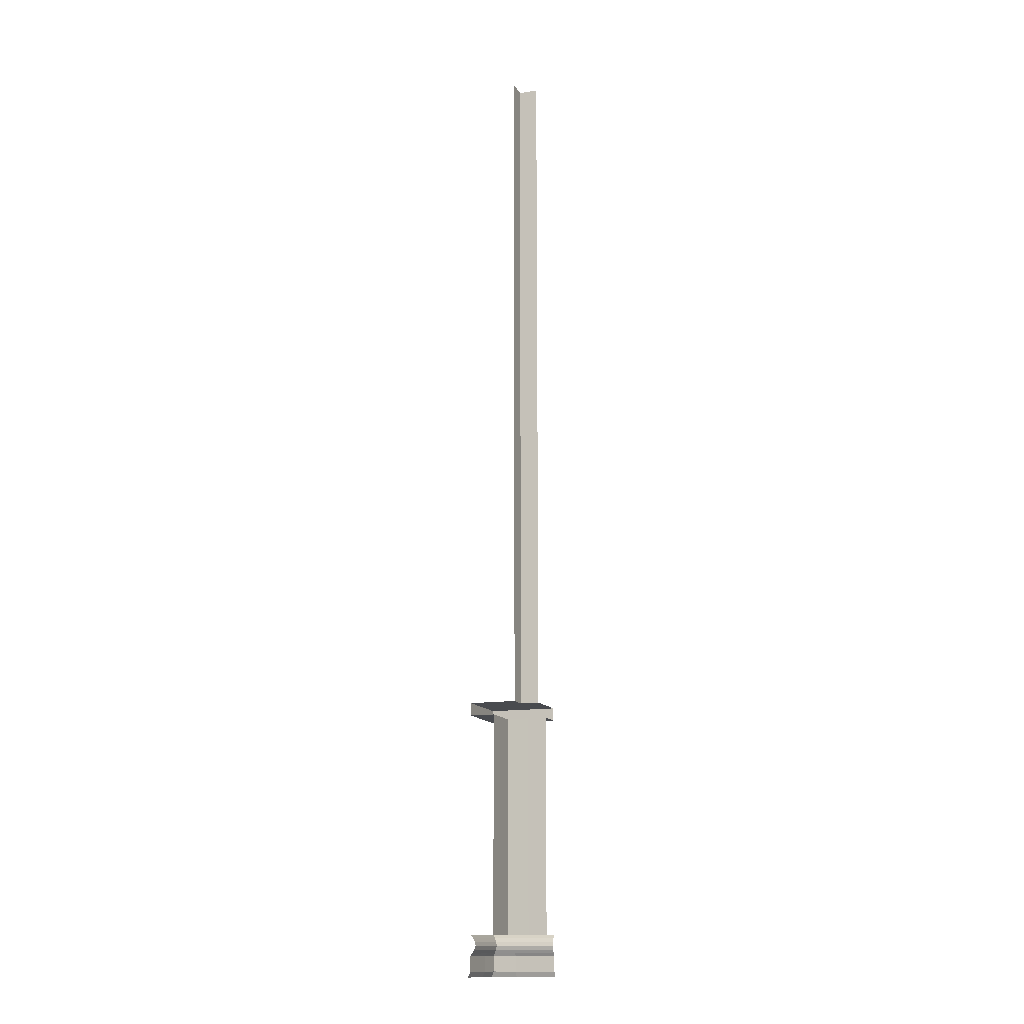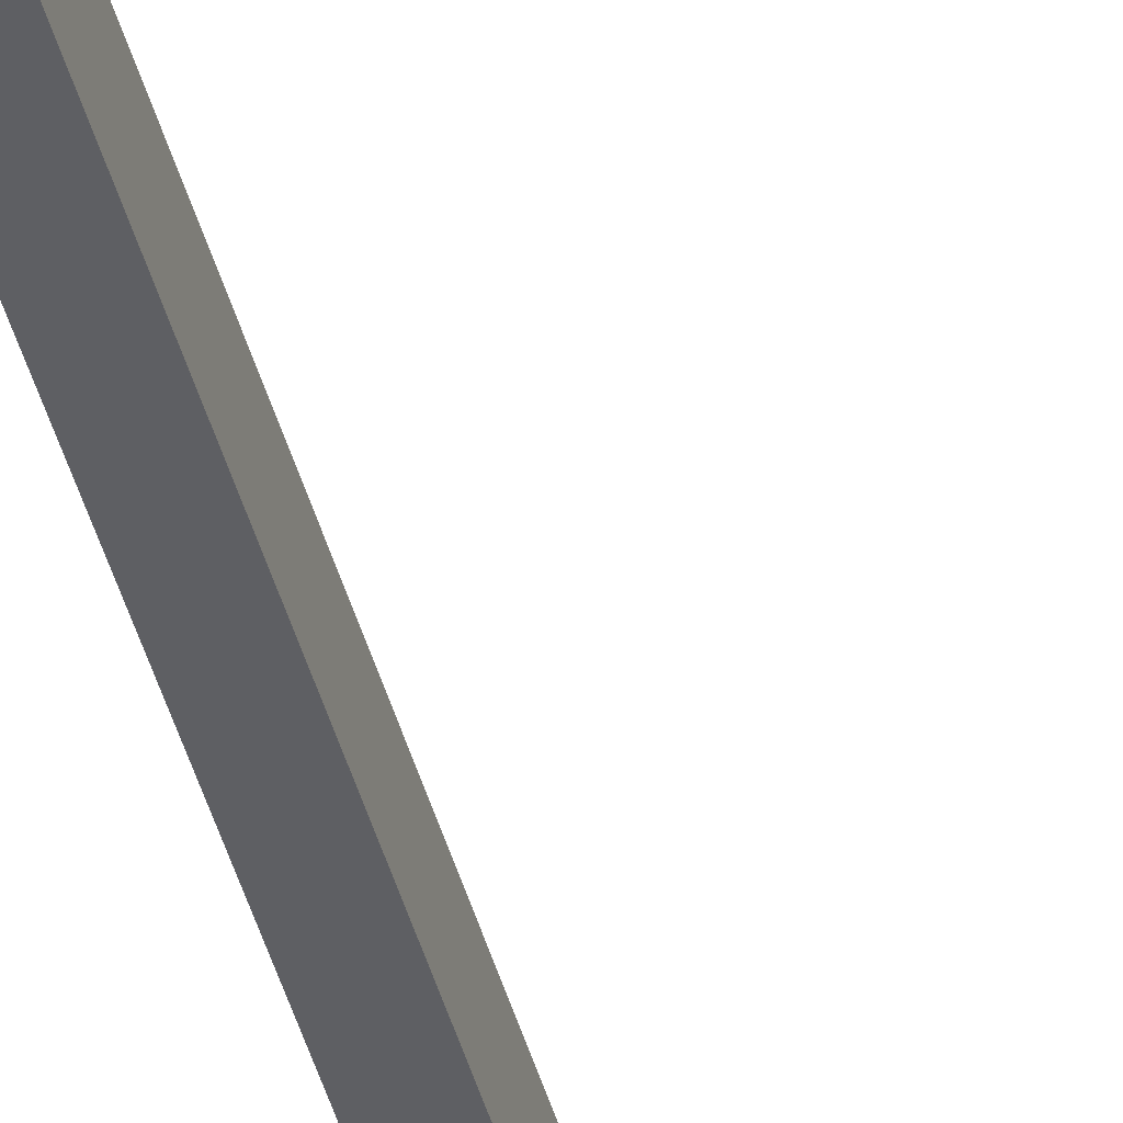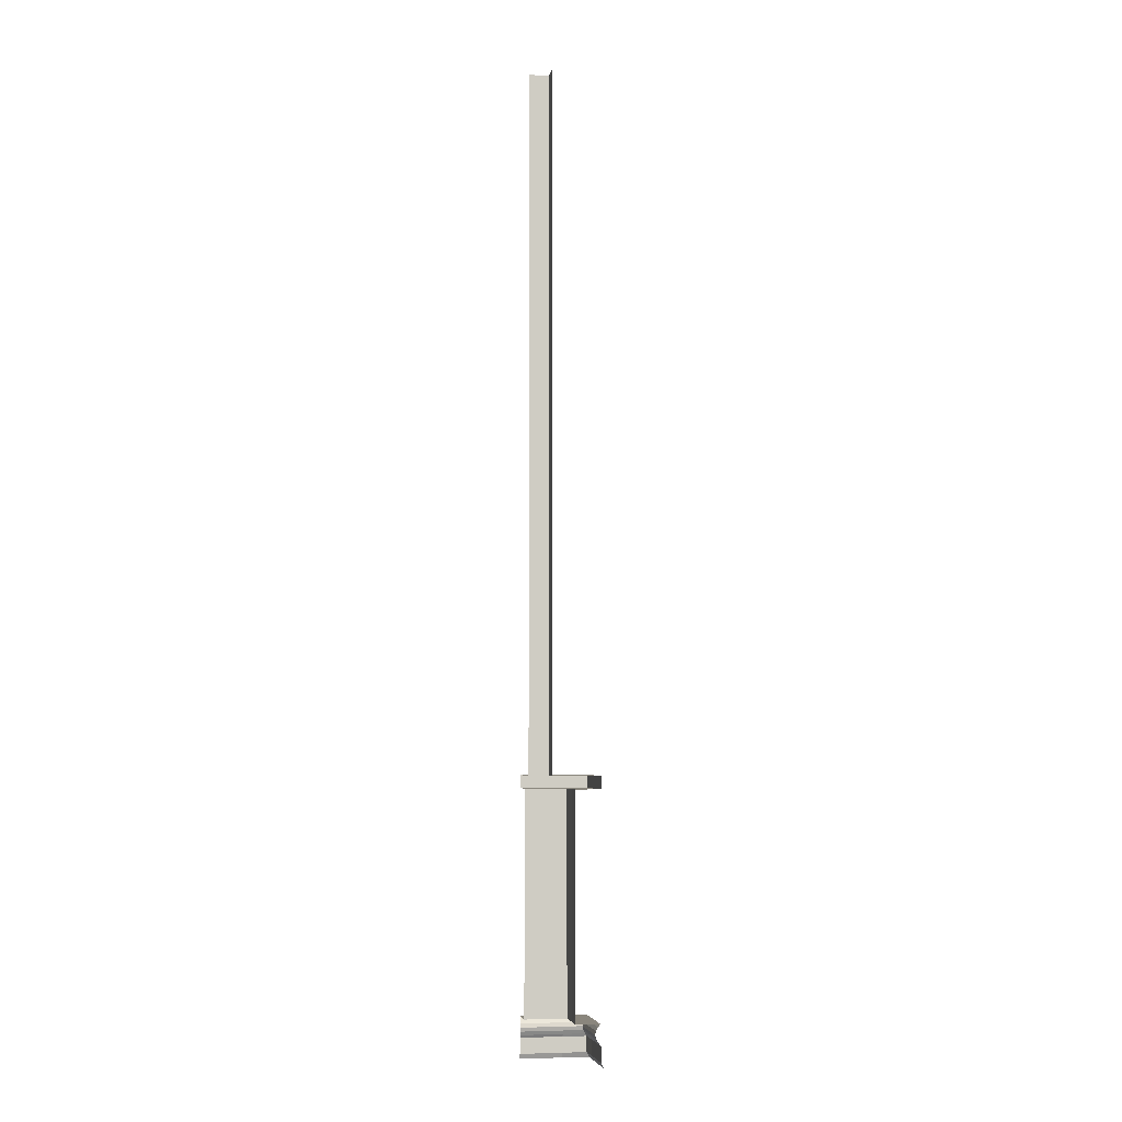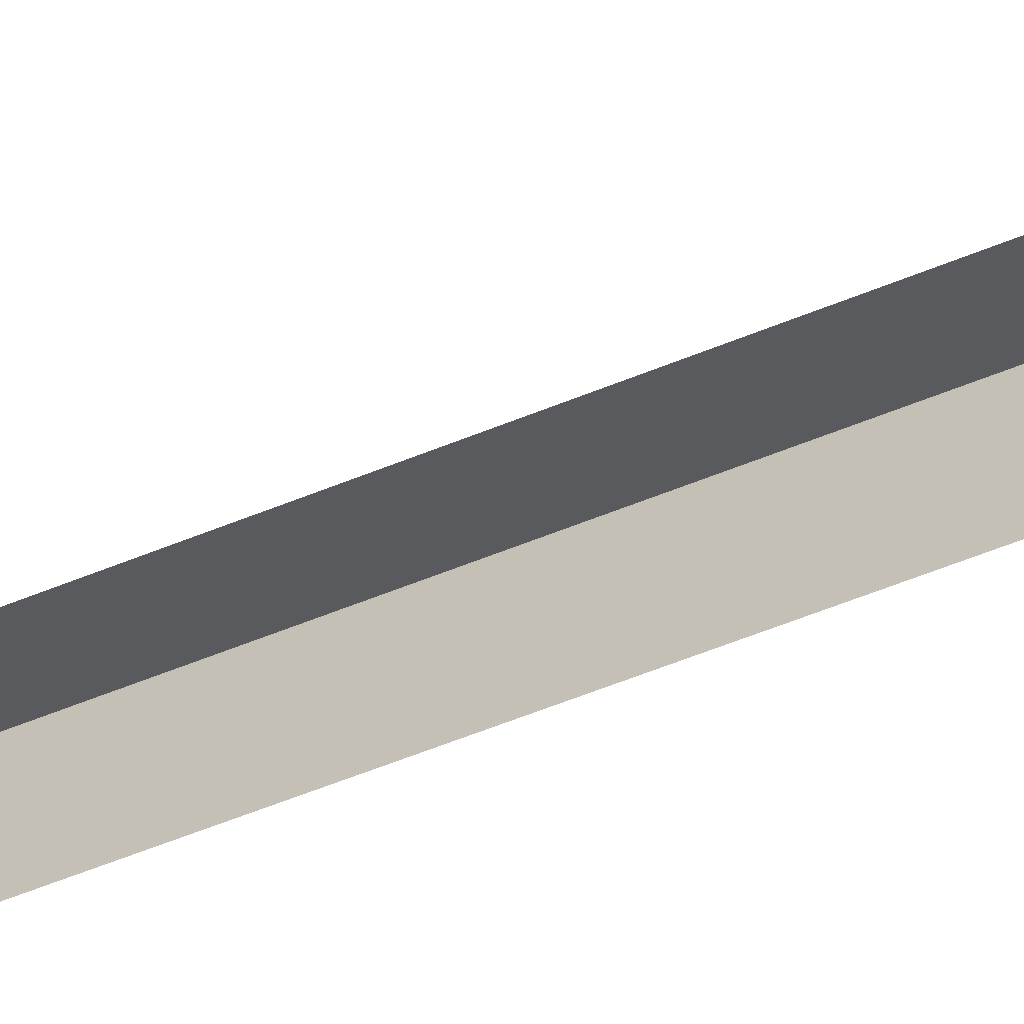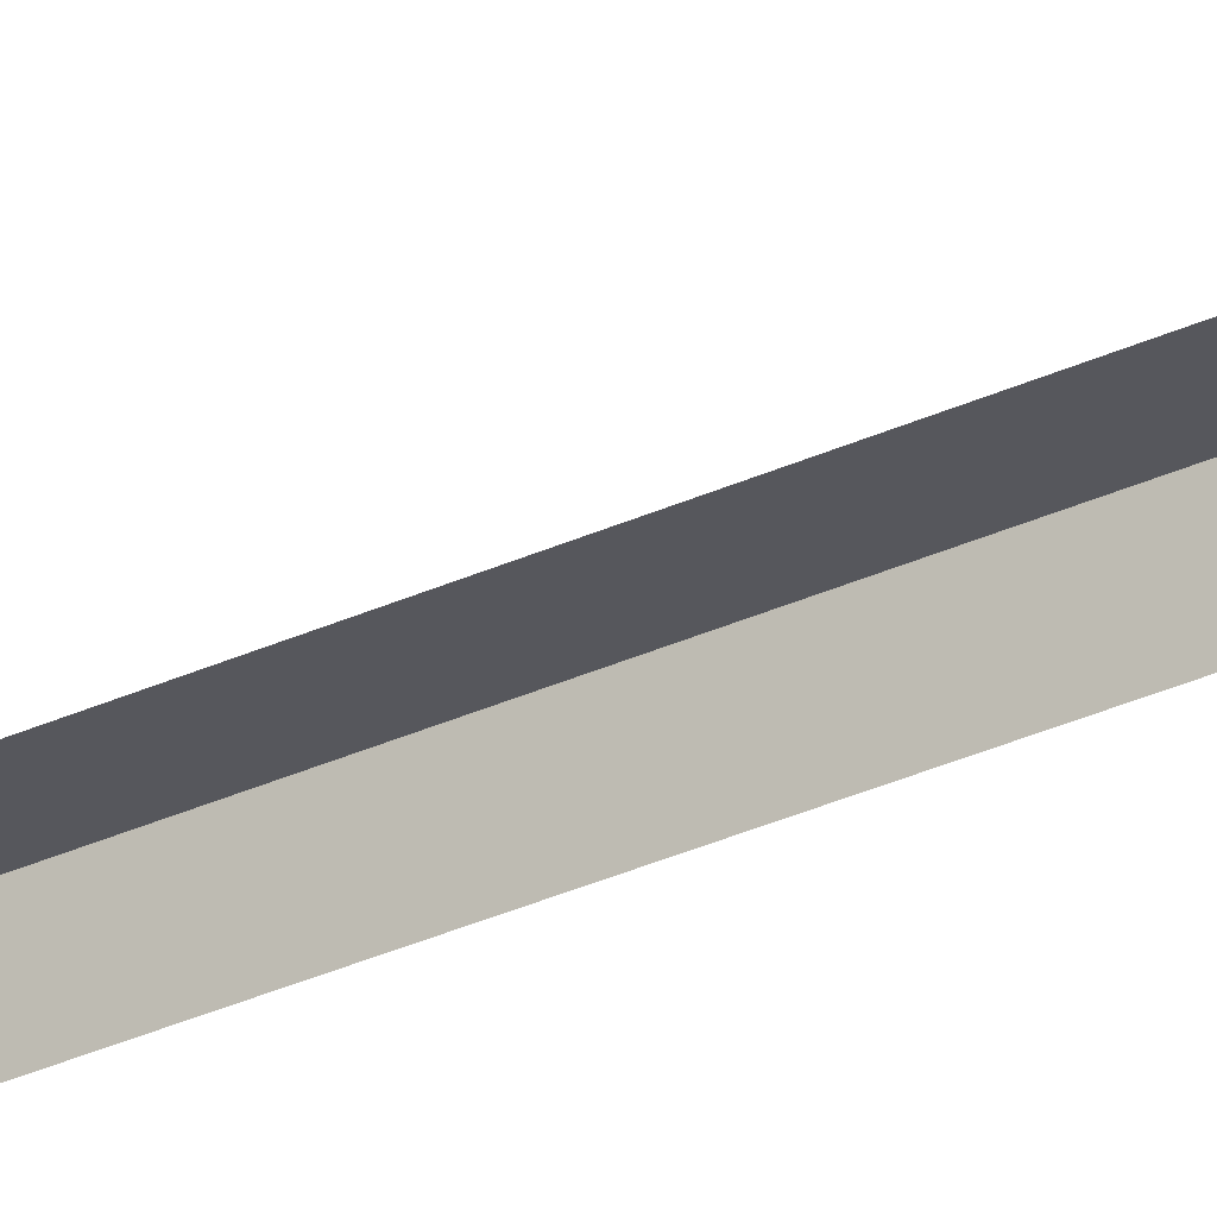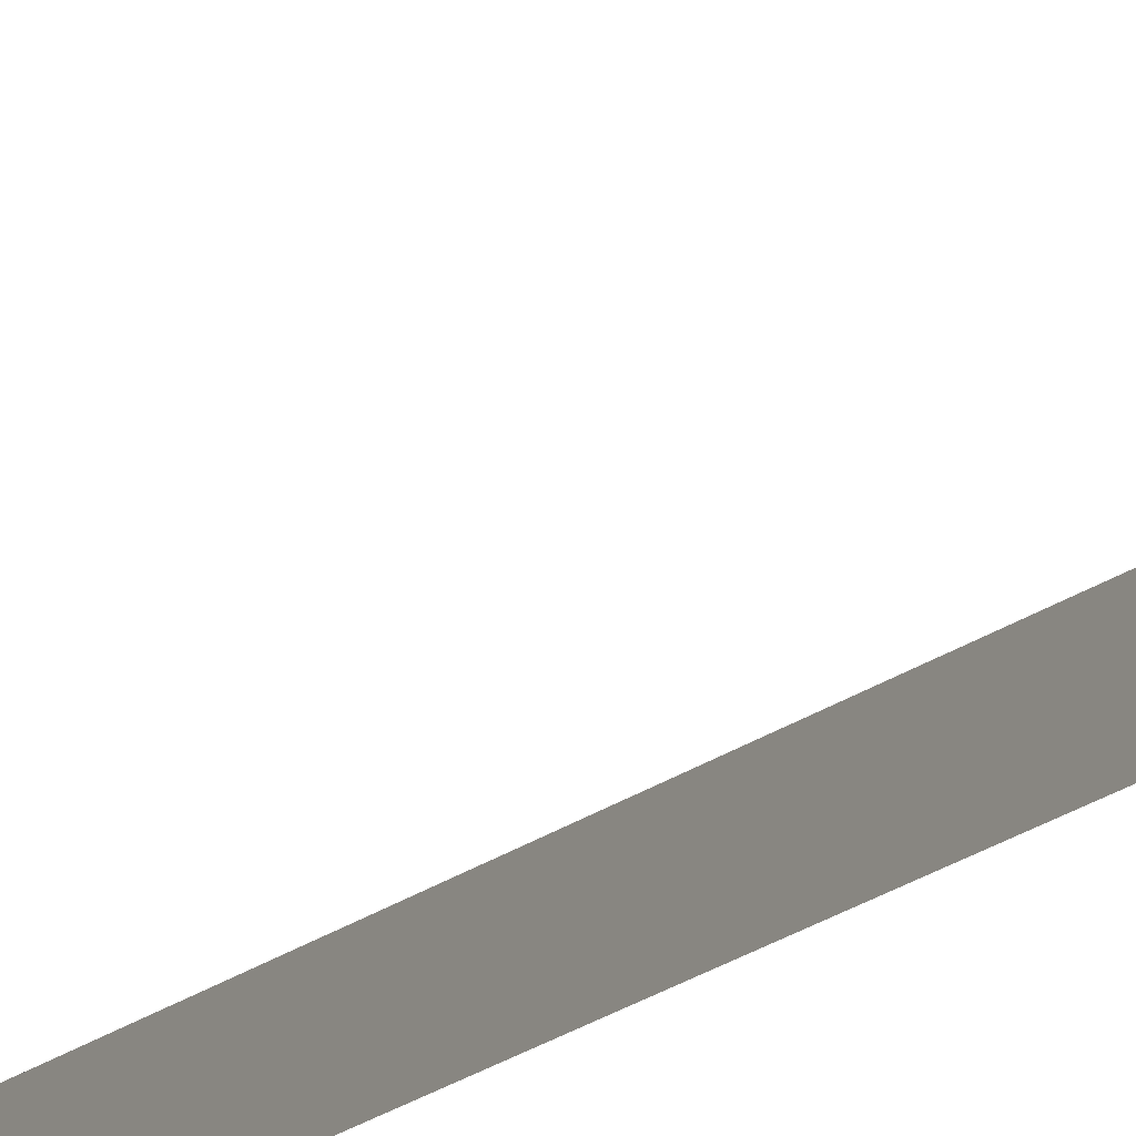
<metadata>
{"format":"obj","ext":"obj","renderer":"f3d","projection":"perspective","resolution":1024,"background":"white","views":[{"elev":-14.0,"azim":-160.2,"up":"+Y"},{"elev":-41.6,"azim":14.4,"up":"+Z"},{"elev":-5.4,"azim":-100.7,"up":"+Y"},{"elev":-31.0,"azim":-55.0,"up":"+Z"},{"elev":-27.6,"azim":-53.3,"up":"+Z"},{"elev":-17.7,"azim":147.2,"up":"+Z"}]}
</metadata>
<code>
g default
v 0.07 0.9473 0.1518
v 0.07 0.1503 0.1518
v 0.07 0.1391 0.2296
v 0.07 0.1503 0.2387
v 0.07 0.1266 0.2226
v 0.07 0.1132 0.2196
v 0.07 0.09847 0.2246
v 0.07 0.9473 0.2441
v 0.07 0.08498 0.2332
v 0.07 0.07533 0.2405
v 0.07 0.01941 0.2405
v 0.07 0.000774 0.2498
v 0.07 0.9937 0.2441
v 0.07 0.9937 0.1502
v 0.07 0.9937 0.07
v 0.1518 0.9473 0.07
v 0.1518 0.1503 0.07
v 0.2296 0.1391 0.07
v 0.2387 0.1503 0.07
v 0.2226 0.1266 0.07
v 0.2196 0.1132 0.07
v 0.2246 0.09847 0.07
v 0.2441 0.9473 0.07
v 0.2332 0.08498 0.07
v 0.2405 0.07533 0.07
v 0.2405 0.01941 0.07
v 0.2498 0.000774 0.07
v 0.2441 0.9937 0.07
v 0.1502 0.9937 0.07
v 0.1518 0.9473 0.1502
v 0.2441 0.9473 0.1502
v 0.2441 0.9937 0.1502
v 0.1502 0.9937 0.1502
v 0.1518 0.9473 0.2441
v 0.2441 0.9473 0.2441
v 0.2441 0.9937 0.2441
v 0.1502 0.9937 0.2441
v 0.1518 0.1503 0.1518
v 0.2387 0.1503 0.1518
v 0.1518 0.1503 0.2387
v 0.1518 0.1391 0.2296
v 0.1518 0.1266 0.2226
v 0.1518 0.1132 0.2196
v 0.1518 0.09847 0.2246
v 0.1518 0.08498 0.2332
v 0.1518 0.07533 0.2405
v 0.1518 0.01941 0.2405
v 0.1518 0.000774 0.2498
v 0.2296 0.1391 0.1518
v 0.2226 0.1266 0.1518
v 0.2196 0.1132 0.1518
v 0.2246 0.09847 0.1518
v 0.2332 0.08498 0.1518
v 0.2405 0.07533 0.1518
v 0.2405 0.01941 0.1518
v 0.2498 0.000774 0.1518
v 0.2387 0.1503 0.2387
v 0.2226 0.1266 0.2226
v 0.2246 0.09847 0.2246
v 0.2499 0.000774 0.2498
v 0.2296 0.1391 0.2296
v 0.2196 0.1132 0.2196
v 0.2332 0.08498 0.2332
v 0.2387 0.07533 0.2387
v 0.2387 0.01941 0.2387
v 0 0.9473 0.1518
v 0 0.1503 0.1518
v 0 0.1391 0.2296
v 0 0.1503 0.2387
v 0 0.1266 0.2226
v 0 0.1132 0.2196
v 0 0.09847 0.2246
v 0 0.9473 0.2441
v 0 0.08498 0.2332
v 0 0.07533 0.2405
v 0 0.01941 0.2405
v 0 0.000774 0.2498
v 0 0.9937 0.2441
v 0 0.9937 0.1502
v 0 0.9937 0.07
v 0.07 0.9937 0
v 0.1518 0.9473 0
v 0.1518 0.1503 0
v 0.2296 0.1391 0
v 0.2387 0.1503 0
v 0.2226 0.1266 0
v 0.2196 0.1132 0
v 0.2246 0.09847 0
v 0.2441 0.9473 0
v 0.2332 0.08498 0
v 0.2405 0.07533 0
v 0.2405 0.01941 0
v 0.2498 0.000774 0
v 0.2441 0.9937 0
v 0.1502 0.9937 0
v 0.07 3.5 0.07
v 0 3.5 0.07
v 0.07 3.5 0
v 0.1518 0.5488 0
v 0.1518 0.5488 0.07
v 0.1518 0.5488 0.151
v 0.07 0.5488 0.1518
v 0 0.5488 0.1518
g Tip3_2
f 28 29 33 32
f 16 23 31 30
f 32 33 37 36
f 30 31 35 34
f 14 33 29 15
f 13 37 33 14
f 13 8 34 37
f 35 36 37 34
f 36 35 31 32
f 23 28 32 31
f 1 30 34 8
f 19 17 38 39
f 39 38 40 57
f 4 40 38 2
f 2 38 101 102
f 17 100 101 38
f 11 12 48 47
f 9 10 46 45
f 4 3 41 40
f 6 7 44 43
f 3 5 42 41
f 10 11 47 46
f 7 9 45 44
f 5 6 43 42
f 22 21 51 52
f 21 20 50 51
f 20 18 49 50
f 27 26 55 56
f 26 25 54 55
f 18 19 39 49
f 25 24 53 54
f 24 22 52 53
f 46 47 65 64
f 44 45 63 59
f 42 43 62 58
f 40 41 61 57
f 47 48 60 65
f 45 46 64 63
f 43 44 59 62
f 41 42 58 61
f 56 55 65 60
f 54 53 63 64
f 52 51 62 59
f 50 49 61 58
f 49 39 57 61
f 55 54 64 65
f 53 52 59 63
f 51 50 58 62
f 5 3 68 70
f 13 14 79 78
f 6 5 70 71
f 8 13 78 73
f 7 6 71 72
f 14 15 80 79
f 9 7 72 74
f 10 9 74 75
f 2 102 103 67
f 11 10 75 76
f 3 4 69 68
f 12 11 76 77
f 4 2 67 69
f 1 8 73 66
f 20 21 87 86
f 28 23 89 94
f 21 22 88 87
f 15 29 95 81
f 22 24 90 88
f 24 25 91 90
f 99 100 17 83
f 25 26 92 91
f 19 18 84 85
f 26 27 93 92
f 17 19 85 83
f 23 16 82 89
f 18 20 86 84
f 29 28 94 95
f 15 81 98 96
f 80 15 96 97
f 16 100 99 82
f 101 100 16 30
f 102 101 30 1
f 103 102 1 66

</code>
